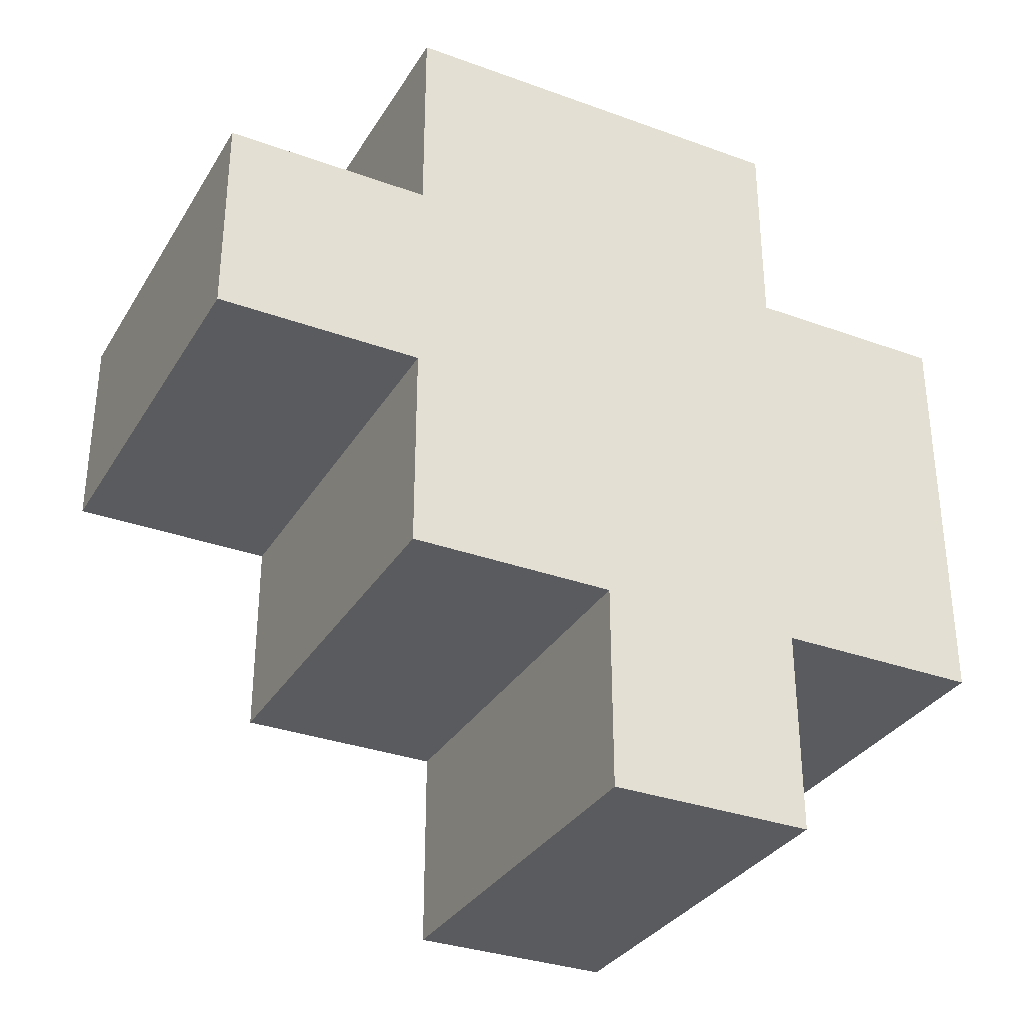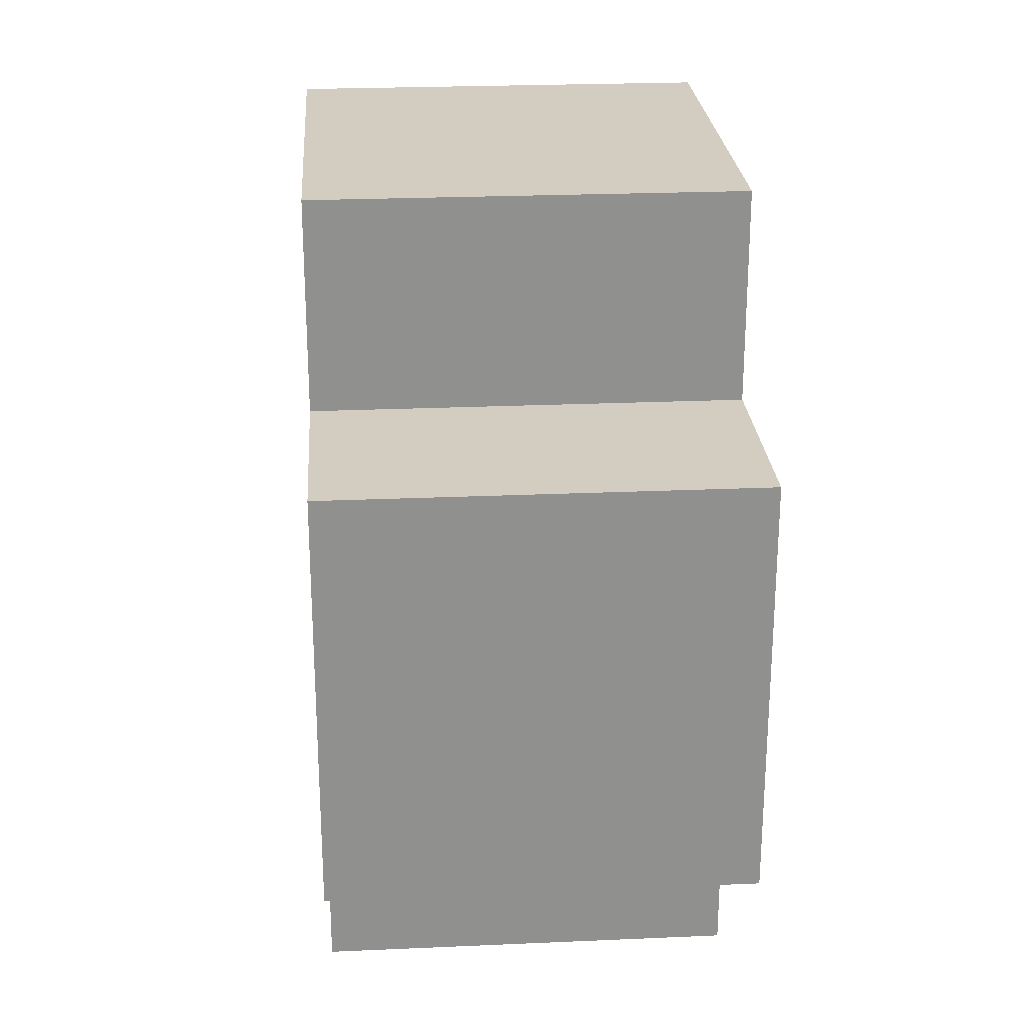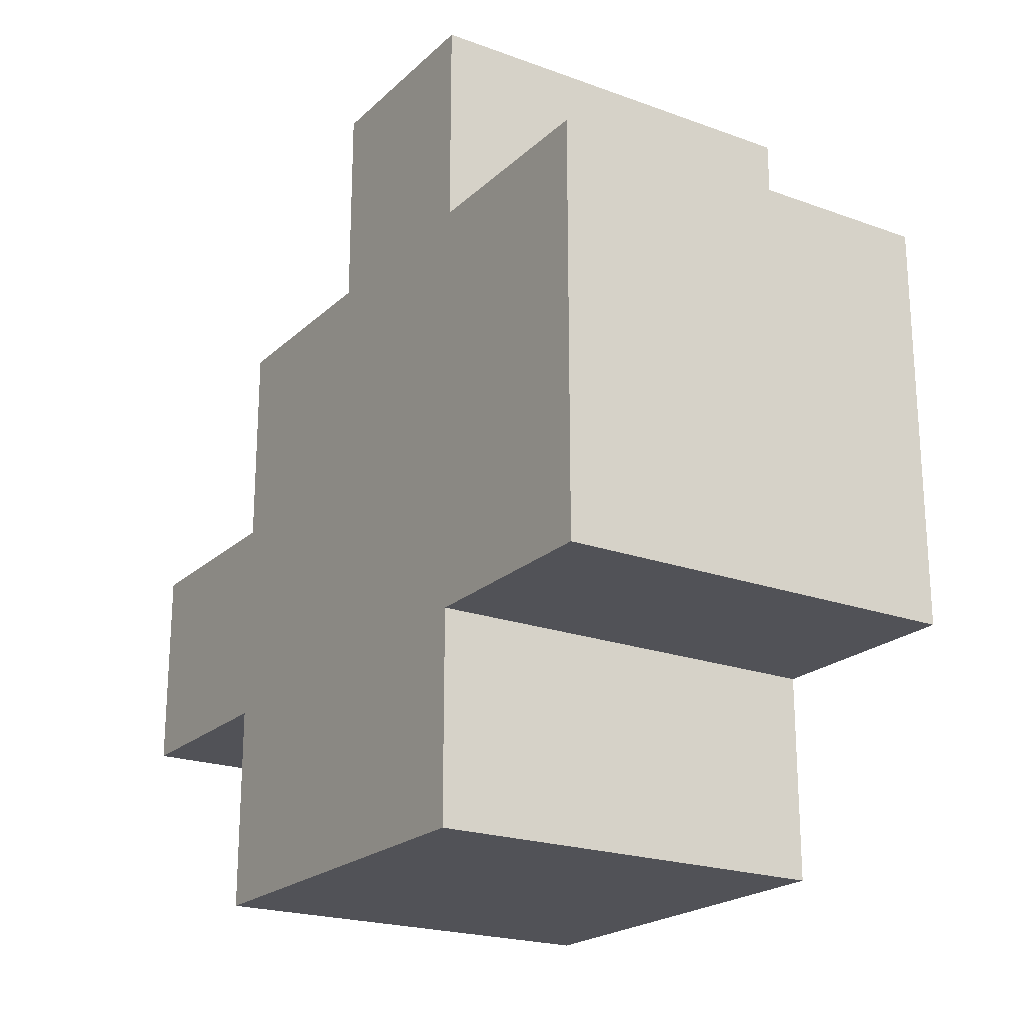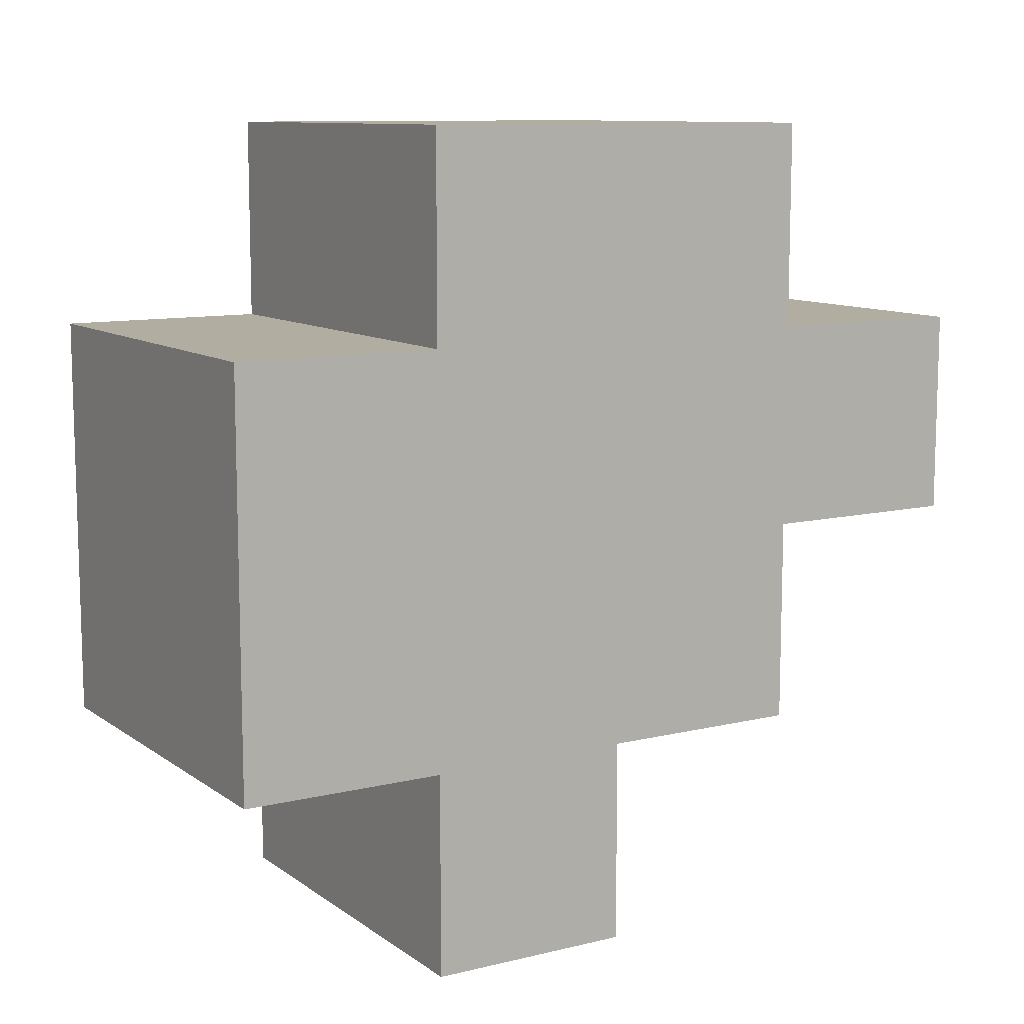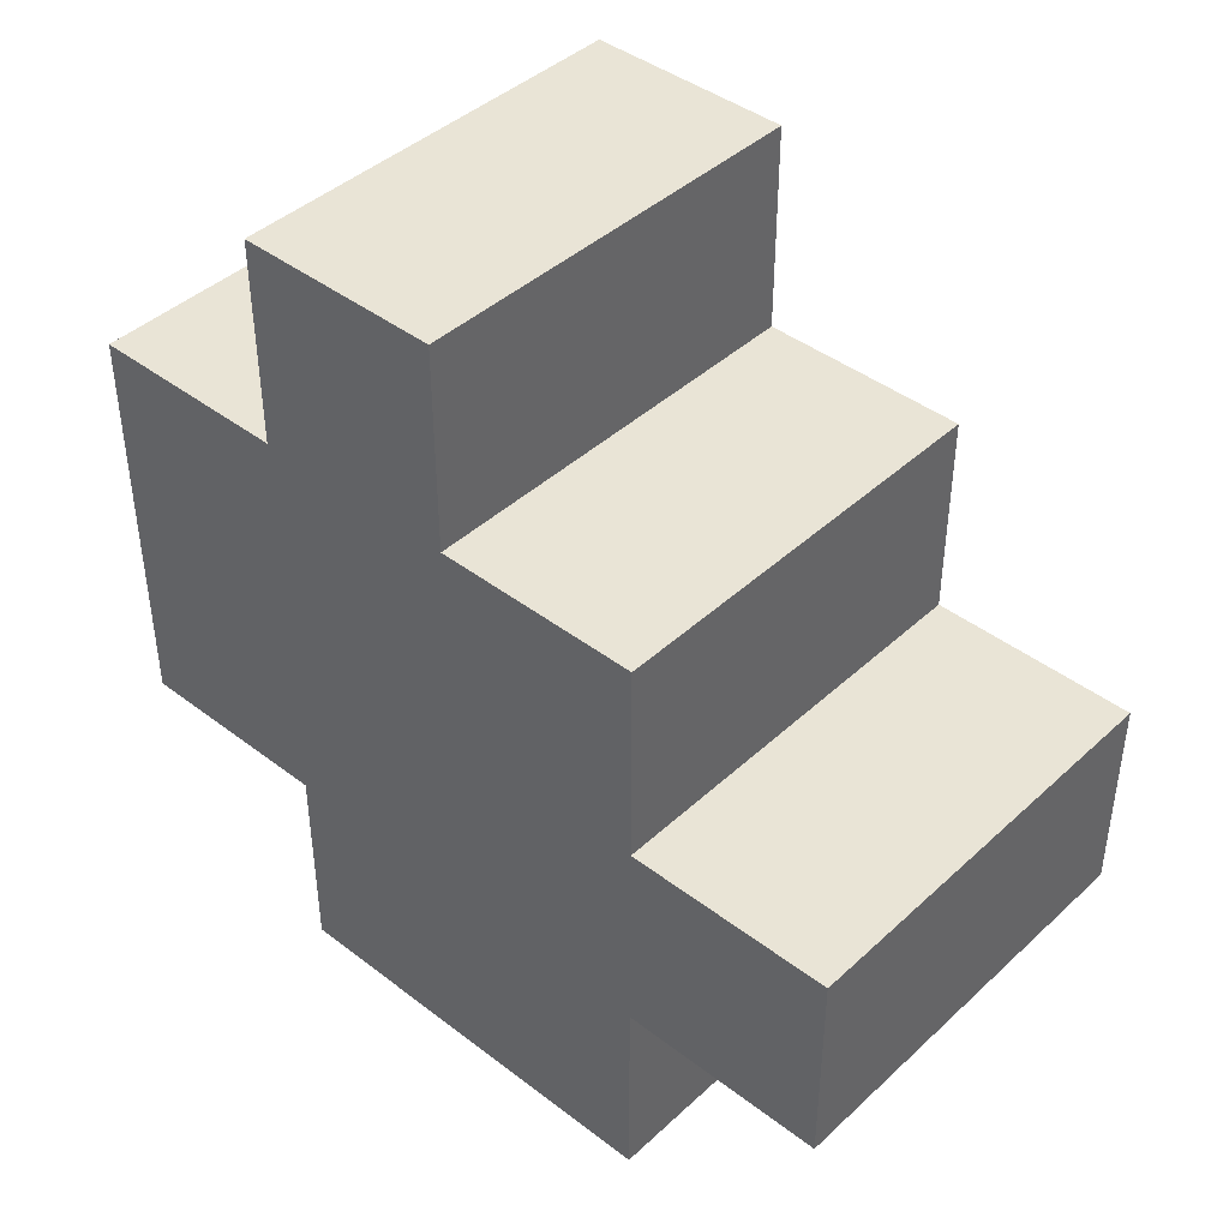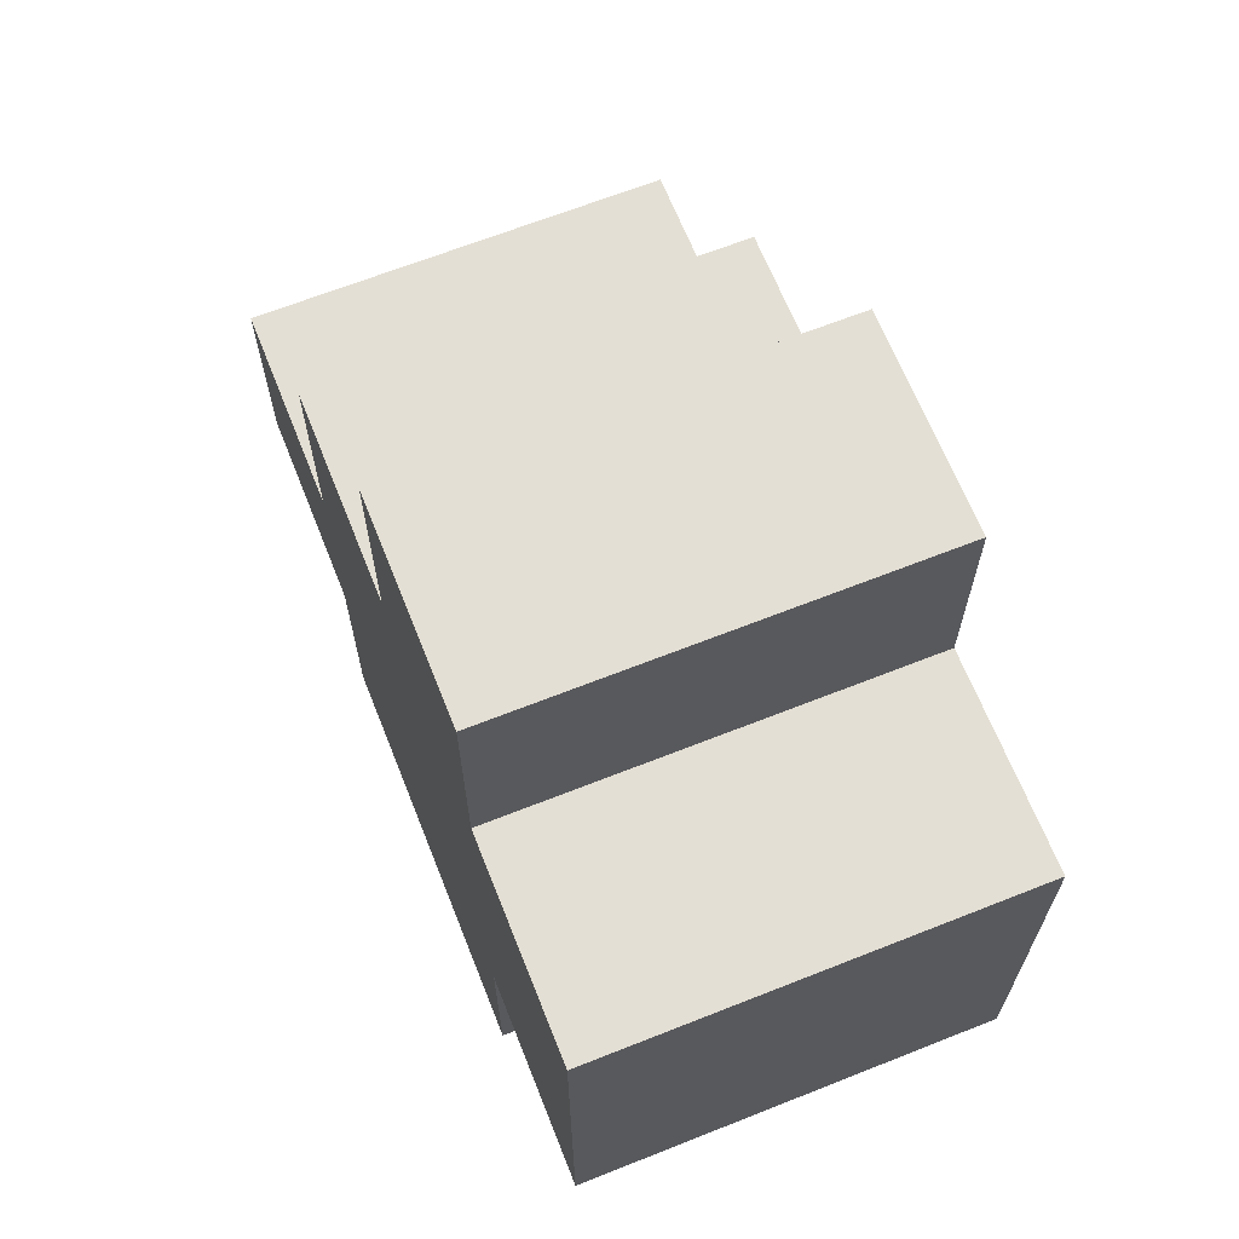
<metadata>
{"format":"obj","ext":"obj","renderer":"f3d","projection":"perspective","resolution":1024,"background":"white","views":[{"elev":-32.6,"azim":63.2,"up":"+Y"},{"elev":24.7,"azim":175.9,"up":"+Y"},{"elev":-21.4,"azim":147.2,"up":"+Z"},{"elev":10.4,"azim":-121.2,"up":"+Y"},{"elev":42.4,"azim":-47.6,"up":"+Z"},{"elev":66.3,"azim":158.3,"up":"+Z"}]}
</metadata>
<code>
o chicken_white
v -5.3 0 3.8
v -5.3 0 3.7
v -5.3 0.1 3.9
v -5.3 0.1 3.8
v -5.3 0.1 3.7
v -5.3 0.1 3.6
v -5.3 0.2 4
v -5.3 0.2 3.9
v -5.3 0.3 4
v -5.3 0.3 3.9
v -5.3 0.3 3.7
v -5.3 0.3 3.6
v -5.3 0.4 3.9
v -5.3 0.4 3.7
v -5.1 0 3.8
v -5.1 0 3.7
v -5.1 0.1 3.9
v -5.1 0.1 3.8
v -5.1 0.1 3.7
v -5.1 0.1 3.6
v -5.1 0.2 4
v -5.1 0.2 3.9
v -5.1 0.3 4
v -5.1 0.3 3.9
v -5.1 0.3 3.7
v -5.1 0.3 3.6
v -5.1 0.4 3.9
v -5.1 0.4 3.7
v -5.3 0.2 4
v -5.3 0.3 4
v -5.1 0.2 4
v -5.1 0.3 4
v -5.3 0.1 3.9
v -5.3 0.2 3.9
v -5.3 0.3 3.9
v -5.3 0.4 3.9
v -5.1 0.1 3.9
v -5.1 0.2 3.9
v -5.1 0.3 3.9
v -5.1 0.4 3.9
v -5.3 0 3.8
v -5.3 0.1 3.8
v -5.1 0 3.8
v -5.1 0.1 3.8
v -5.3 0 3.7
v -5.3 0.1 3.7
v -5.3 0.3 3.7
v -5.3 0.4 3.7
v -5.1 0 3.7
v -5.1 0.1 3.7
v -5.1 0.3 3.7
v -5.1 0.4 3.7
v -5.3 0.1 3.6
v -5.3 0.3 3.6
v -5.1 0.1 3.6
v -5.1 0.3 3.6
v -5.3 0 3.8
v -5.1 0 3.8
v -5.3 0 3.7
v -5.1 0 3.7
v -5.3 0.1 3.9
v -5.1 0.1 3.9
v -5.3 0.1 3.8
v -5.1 0.1 3.8
v -5.3 0.1 3.7
v -5.1 0.1 3.7
v -5.3 0.1 3.6
v -5.1 0.1 3.6
v -5.3 0.2 4
v -5.1 0.2 4
v -5.3 0.2 3.9
v -5.1 0.2 3.9
v -5.3 0.3 4
v -5.1 0.3 4
v -5.3 0.3 3.9
v -5.1 0.3 3.9
v -5.3 0.3 3.7
v -5.1 0.3 3.7
v -5.3 0.3 3.6
v -5.1 0.3 3.6
v -5.3 0.4 3.9
v -5.1 0.4 3.9
v -5.3 0.4 3.7
v -5.1 0.4 3.7
f 4 2 1
f 5 2 4
f 8 4 3
f 8 6 5
f 8 5 4
f 9 8 7
f 10 6 8
f 10 8 9
f 11 6 10
f 12 6 11
f 13 11 10
f 14 11 13
f 15 16 18
f 18 16 19
f 17 18 22
f 19 20 22
f 18 19 22
f 21 22 23
f 22 20 24
f 23 22 24
f 24 20 25
f 25 20 26
f 24 25 27
f 27 25 28
f 31 30 29
f 32 30 31
f 37 34 33
f 38 34 37
f 39 36 35
f 40 36 39
f 43 42 41
f 44 42 43
f 45 46 49
f 49 46 50
f 47 48 51
f 51 48 52
f 53 54 55
f 55 54 56
f 59 58 57
f 60 58 59
f 63 62 61
f 64 62 63
f 67 66 65
f 68 66 67
f 71 70 69
f 72 70 71
f 73 74 75
f 75 74 76
f 77 78 79
f 79 78 80
f 81 82 83
f 83 82 84

</code>
